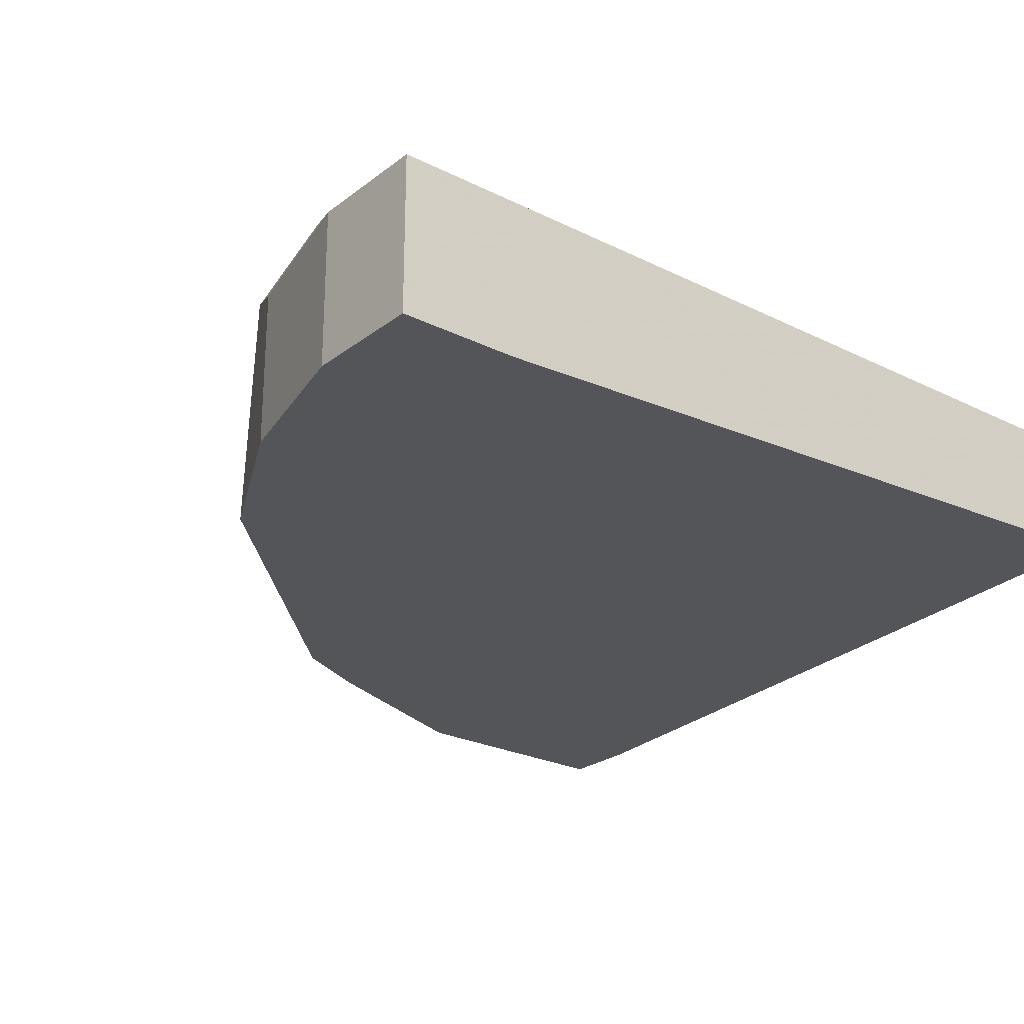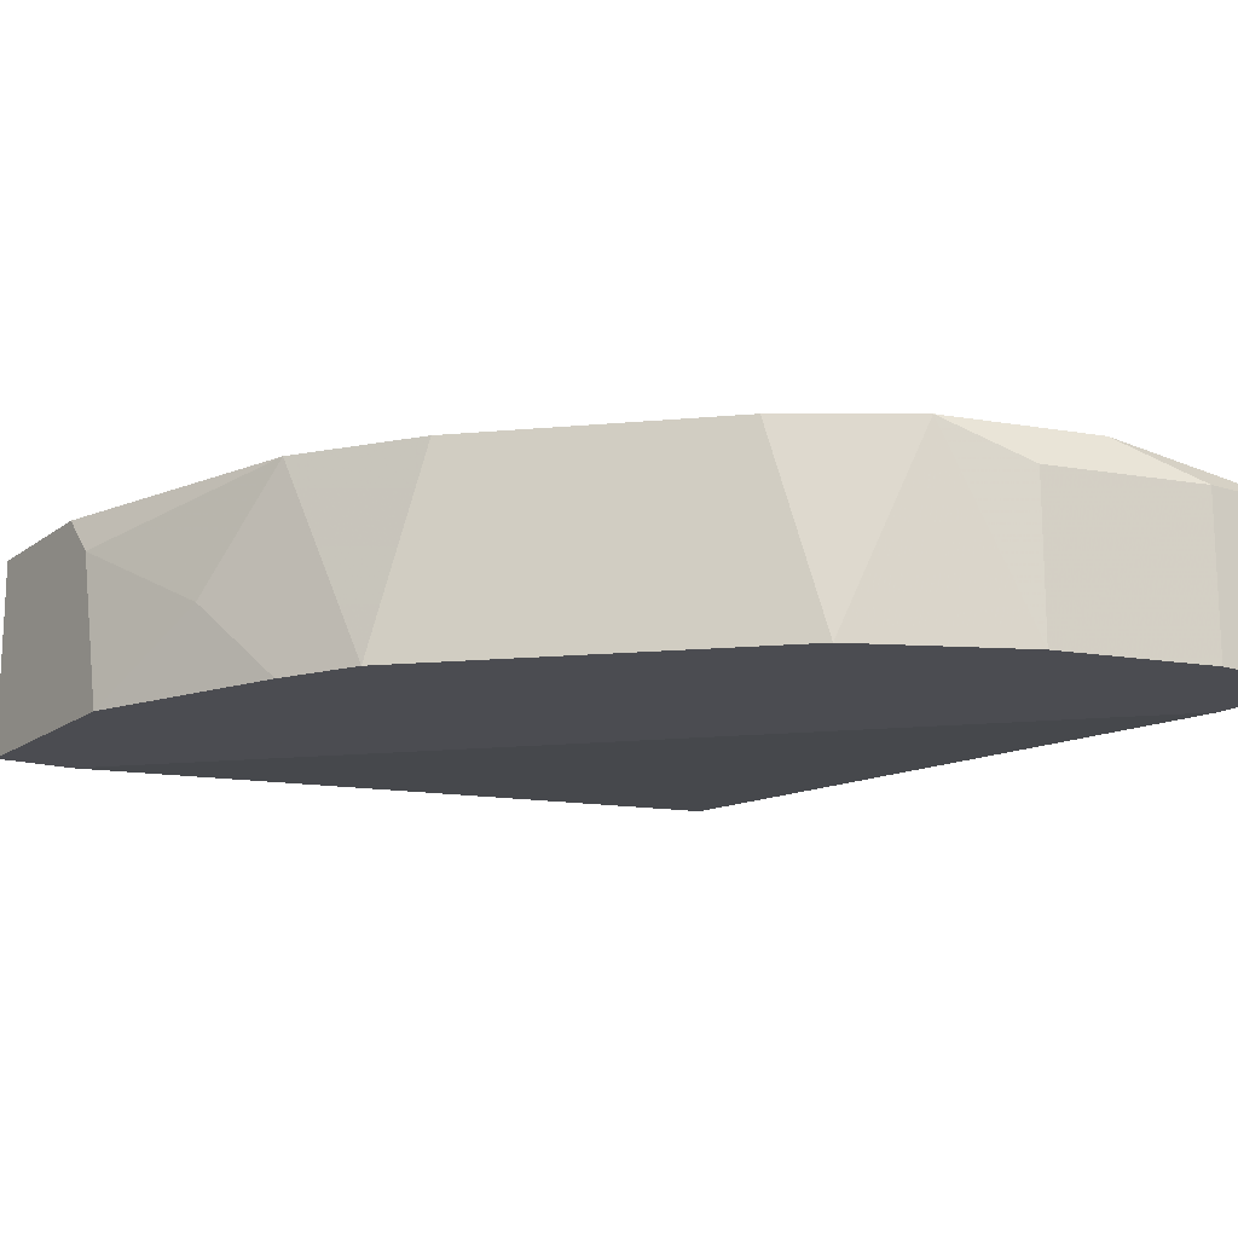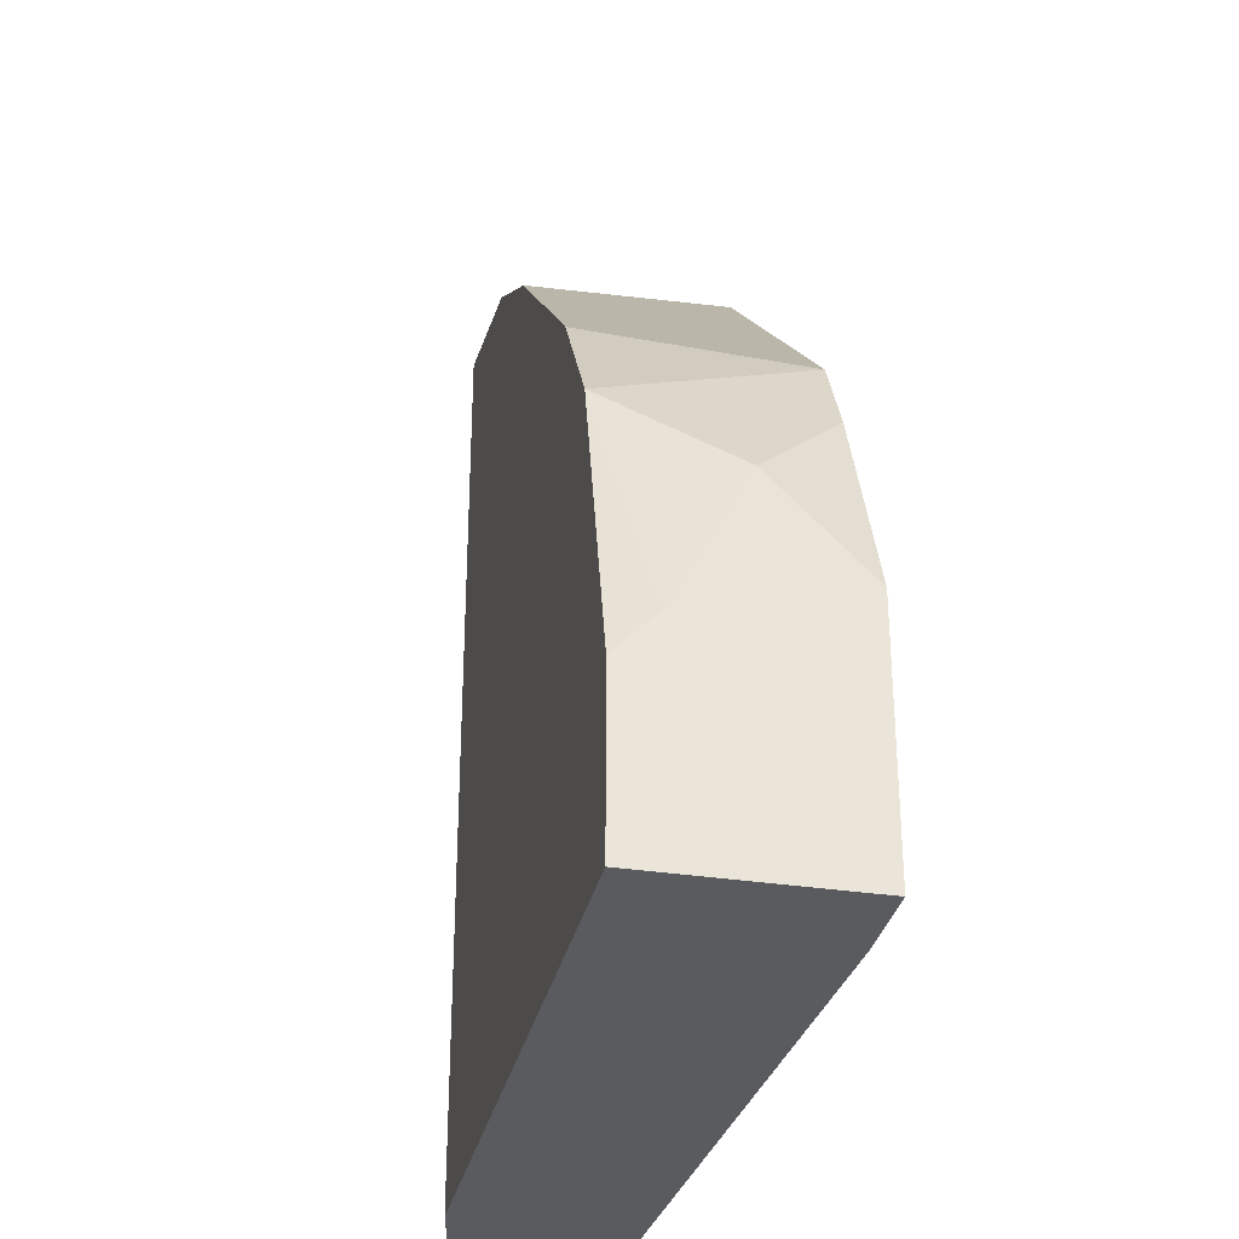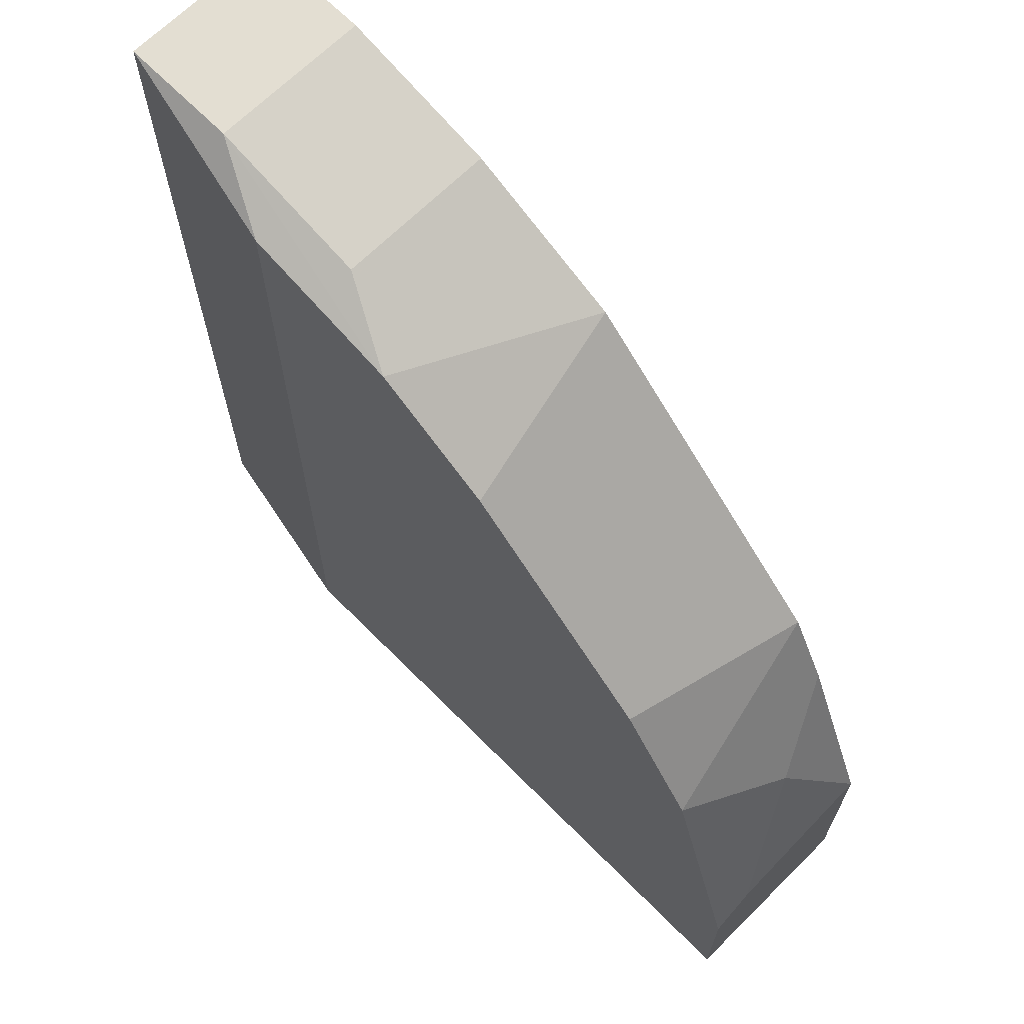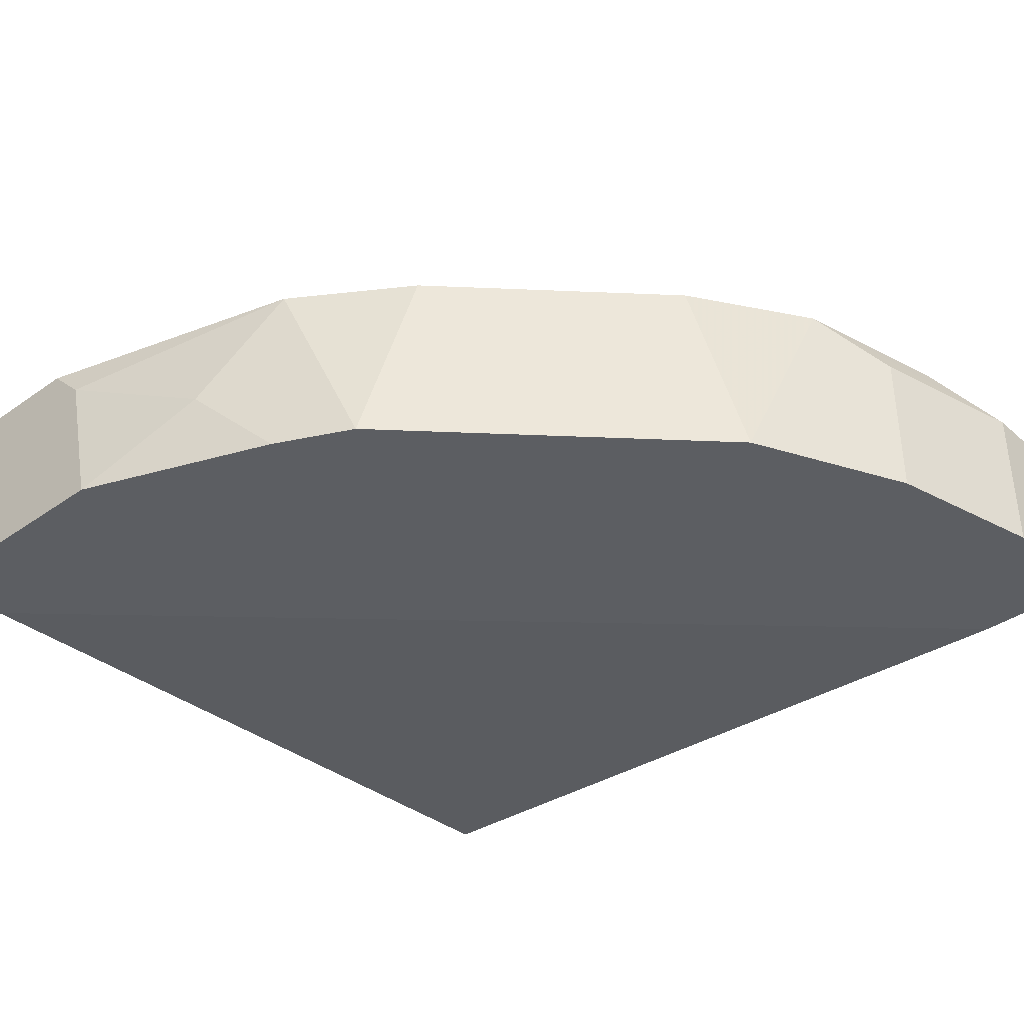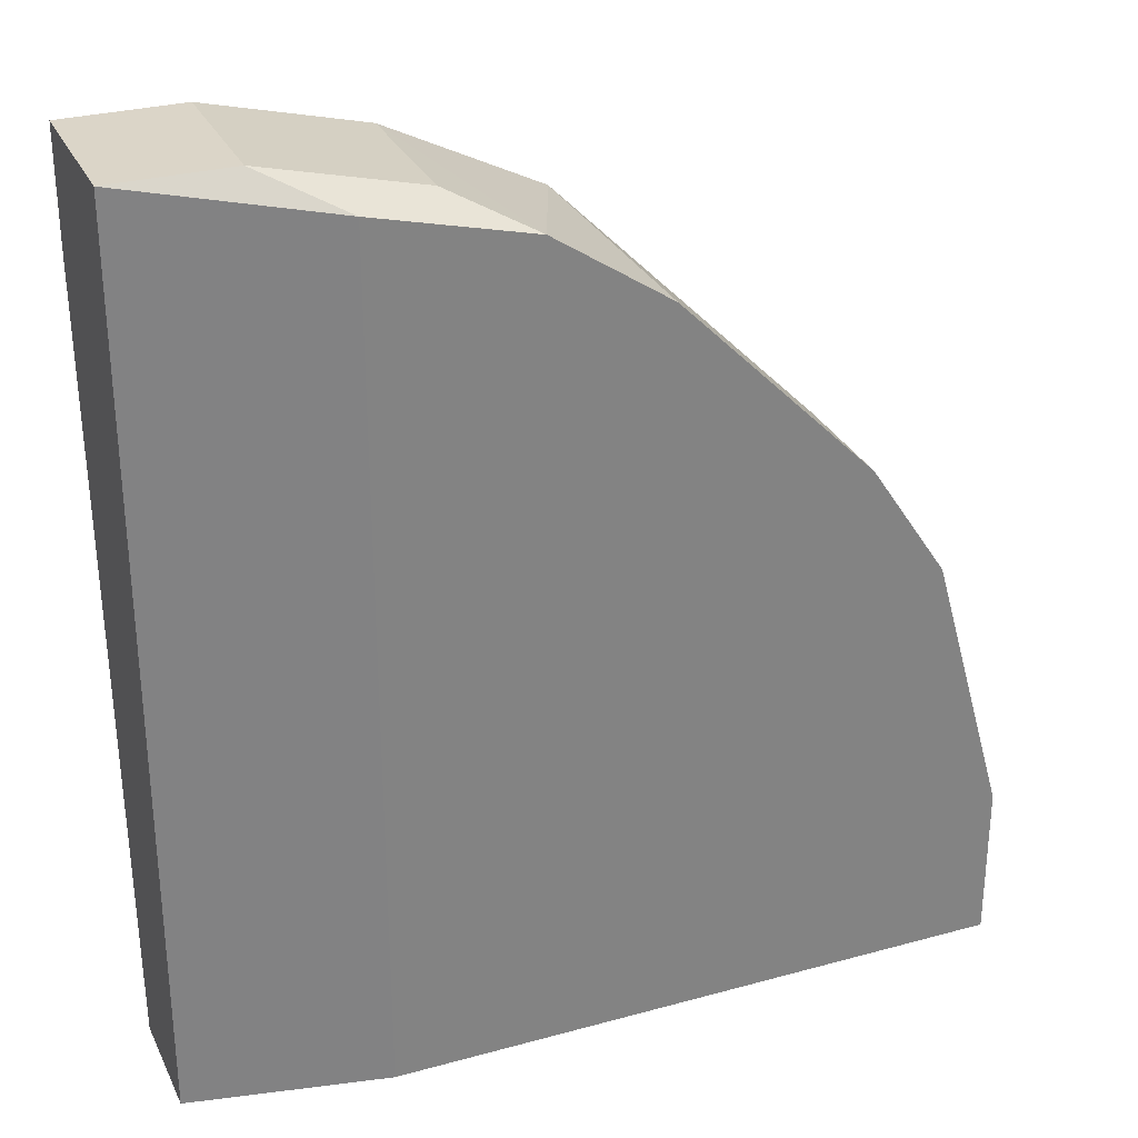
<metadata>
{"format":"obj","ext":"obj","renderer":"f3d","projection":"perspective","resolution":1024,"background":"white","views":[{"elev":-24.8,"azim":50.9,"up":"+Y"},{"elev":-15.3,"azim":-33.9,"up":"+Y"},{"elev":-32.3,"azim":-102.2,"up":"+Z"},{"elev":67.6,"azim":-134.8,"up":"+Z"},{"elev":-37.9,"azim":-48.1,"up":"+Y"},{"elev":29.5,"azim":158.0,"up":"+Z"}]}
</metadata>
<code>
v -0.02499 0.01235 0.04495
v -0.02499 0.004501 0.04495
v -0.04265 0.01432 0.03709
v -0.04069 0.004501 0.03906
v -0.03677 0.01432 0.04102
v -0.05443 0.004501 0.02531
v -0.05247 0.01432 0.02727
v -0.0564 0.004501 -0.000221
v -0.0564 0.004501 0.02138
v -0.0564 0.01432 0.02138
v -0.01909 0.01235 0.04495
v -0.01909 0.01235 -0.000221
v -0.01909 0.004501 0.04495
v -0.01909 0.004501 0.03906
v -0.01909 0.006466 -0.000221
v -0.06033 0.01235 0.009599
v -0.06033 0.004501 0.01157
v -0.06033 0.004501 -0.000221
v -0.06033 0.01432 -0.000221
v -0.06033 0.01432 0.007636
v -0.02892 0.01432 -0.000221
v -0.02892 0.01432 0.04298
v -0.03284 0.01235 0.04298
v -0.03284 0.004501 0.04298
v -0.05836 0.008429 0.01746
f 24 1 23
f 22 11 12
f 12 11 15
f 19 12 15
f 15 11 13
f 19 15 18
f 13 9 18
f 22 19 7
f 9 13 4
f 22 12 21
f 12 19 21
f 19 22 21
f 19 18 16
f 22 7 5
f 5 4 24
f 4 13 24
f 15 13 14
f 13 18 14
f 18 9 17
f 16 18 17
f 7 19 10
f 18 15 8
f 15 14 8
f 14 18 8
f 9 4 6
f 10 9 6
f 7 10 6
f 11 22 1
f 13 11 1
f 22 5 1
f 5 7 3
f 4 5 3
f 6 4 3
f 7 6 3
f 24 13 2
f 13 1 2
f 1 24 2
f 19 16 20
f 16 10 20
f 10 19 20
f 17 9 25
f 16 17 25
f 10 16 25
f 9 10 25
f 5 24 23
f 1 5 23

</code>
